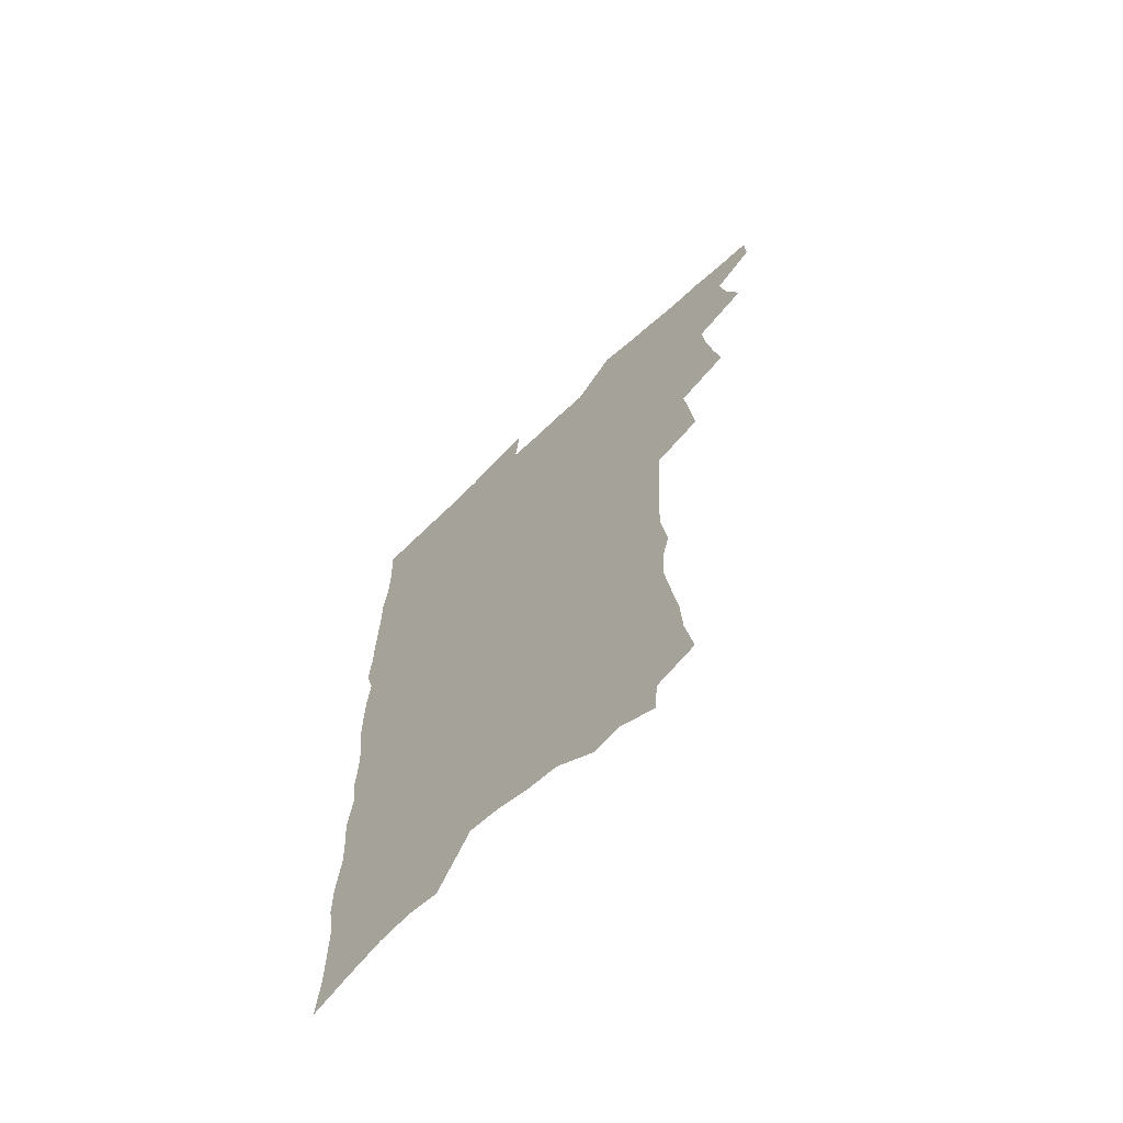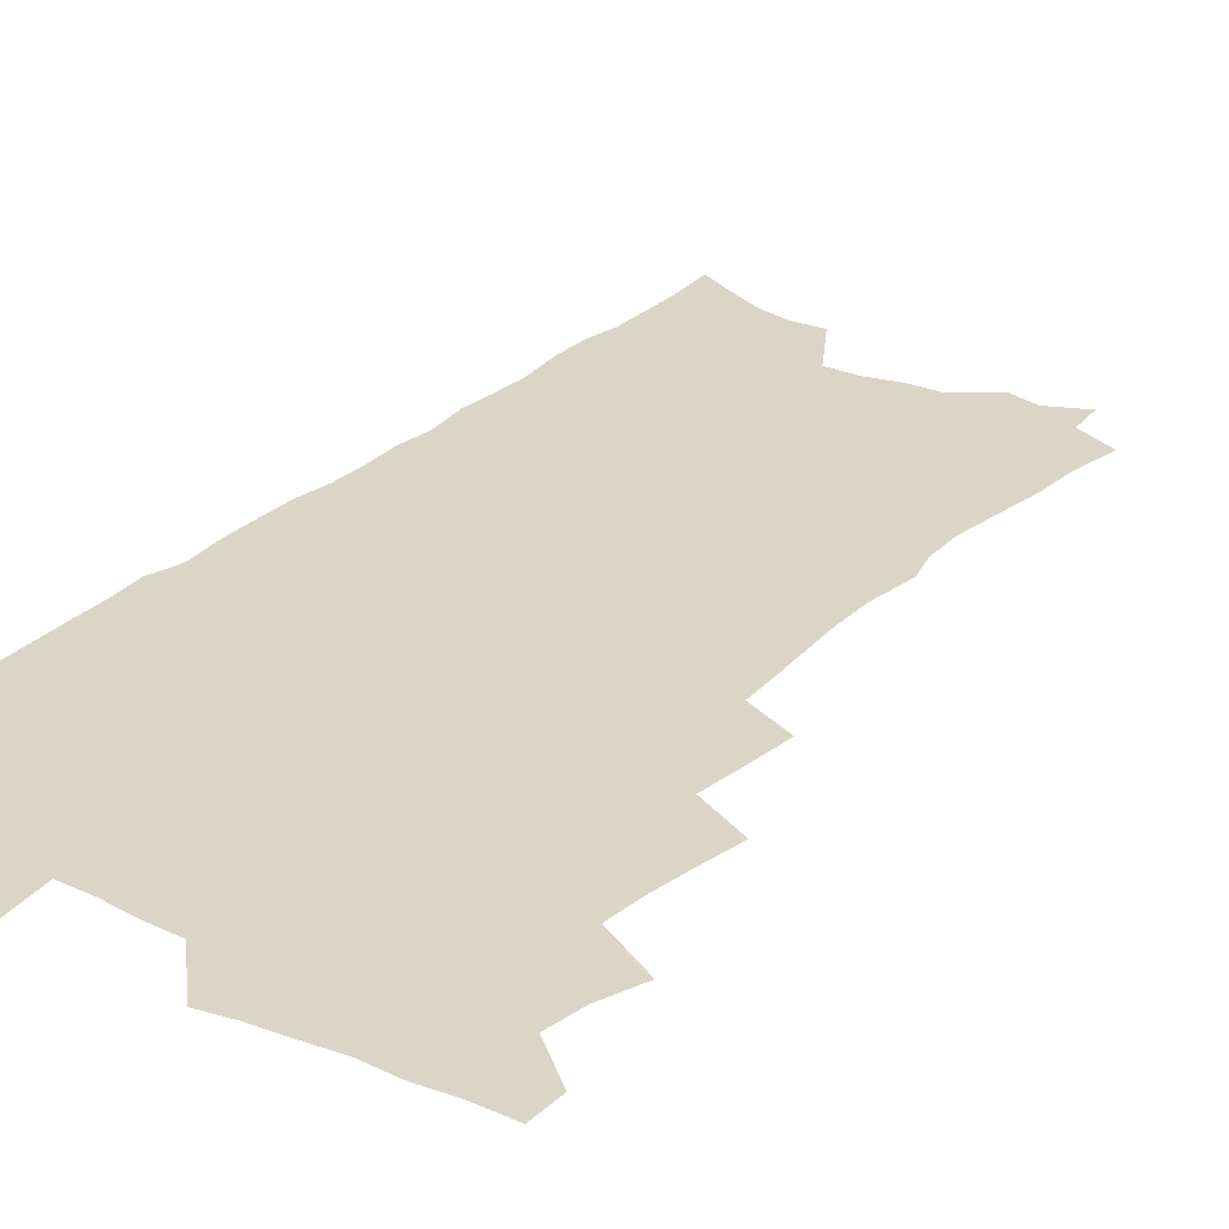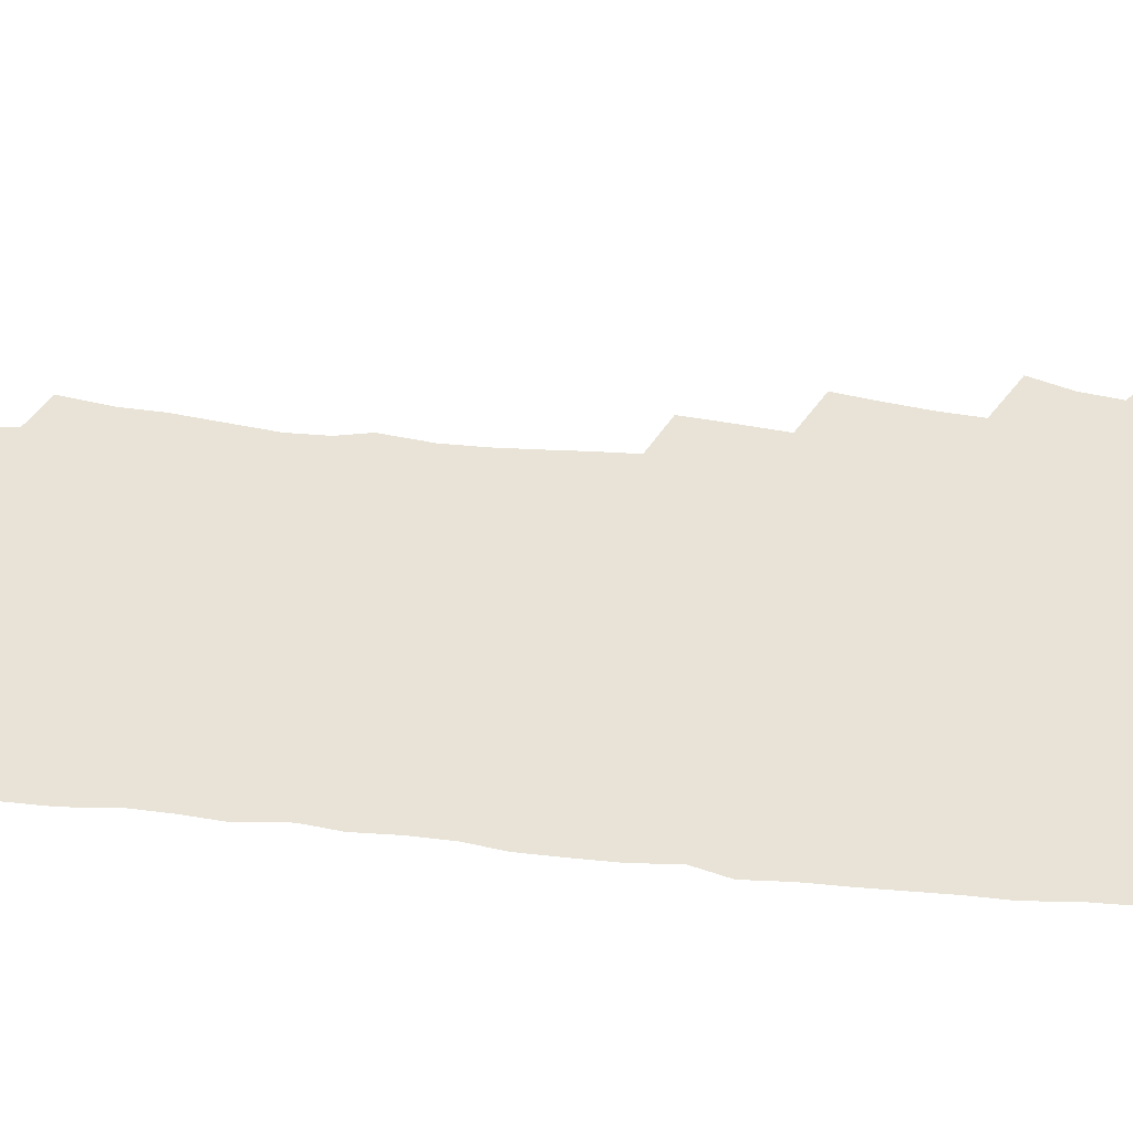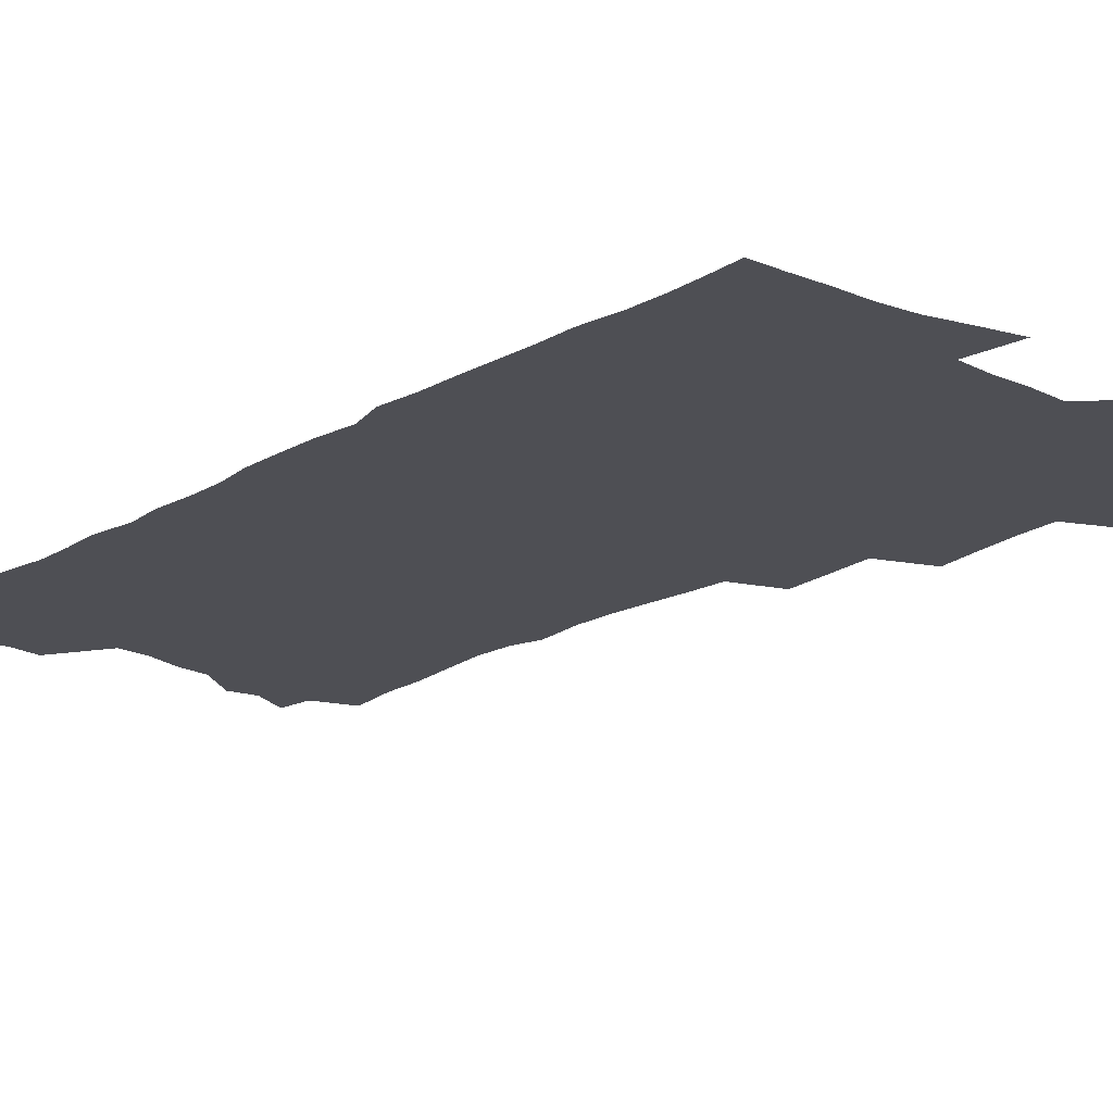
<metadata>
{"format":"obj","ext":"obj","renderer":"f3d","projection":"perspective","resolution":1024,"background":"white","views":[{"elev":-67.3,"azim":-136.6,"up":"+Y"},{"elev":29.0,"azim":-143.6,"up":"+Z"},{"elev":41.6,"azim":97.3,"up":"+Z"},{"elev":-18.4,"azim":137.8,"up":"+Z"}]}
</metadata>
<code>
v 464.4 549 0
v 464.7 563.6 0
v 473.9 502.3 0
v 480.2 519.3 0
v 482.7 535 0
v 482.7 549.6 0
v 480.7 564.6 0
v 490.3 439.6 0
v 493.5 457.6 0
v 496.2 474.8 0
v 497.6 491.2 0
v 501 507.5 0
v 499.8 521.5 0
v 499.1 536 0
v 498 550.6 0
v 495.2 567 0
v 508.7 391.8 0
v 510.7 410.9 0
v 512.9 430.1 0
v 513.9 446.9 0
v 514.1 462.5 0
v 511.5 476.5 0
v 515.4 493.7 0
v 516.6 508.8 0
v 515.7 522.6 0
v 514.4 537.2 0
v 512.7 552.3 0
v 511 567.3 0
v 523.6 192.2 0
v 527.4 213.4 0
v 528.2 230.8 0
v 530.9 250.2 0
v 533.4 269.4 0
v 533.1 285.2 0
v 529.7 298 0
v 532.5 318.4 0
v 532.4 335.3 0
v 531.5 351.4 0
v 530.3 367.4 0
v 529.5 383.9 0
v 528.7 400.4 0
v 529.1 417.4 0
v 529 433.2 0
v 530.5 450 0
v 531.6 466 0
v 531.2 480.6 0
v 530.4 495 0
v 530.3 509.2 0
v 530.2 523.5 0
v 529.7 538 0
v 527.5 553.9 0
v 525.4 569.8 0
v 542.8 170.9 0
v 541.4 185.8 0
v 542 203.1 0
v 547.2 226.9 0
v 548.8 245.4 0
v 550 263.1 0
v 549.1 278 0
v 549.3 294.7 0
v 547.8 309.4 0
v 549.7 328.8 0
v 548 343 0
v 547.6 359.1 0
v 547.1 375 0
v 545.6 389.7 0
v 545.3 405.6 0
v 546.9 423.1 0
v 546.5 437.9 0
v 545.8 452.2 0
v 546.1 467.1 0
v 546.7 482 0
v 546.8 496.2 0
v 546.8 510.2 0
v 546.4 524.2 0
v 544.5 539.2 0
v 542.2 555.5 0
v 539.9 571.9 0
v 558.5 178.7 0
v 560.7 198.1 0
v 562.9 218.7 0
v 563.4 235.8 0
v 565.2 254.9 0
v 565.2 271 0
v 564.6 286 0
v 563.9 301.2 0
v 563.1 316.5 0
v 564.1 334.7 0
v 563.2 349.5 0
v 562.9 365 0
v 561.3 378.8 0
v 560.6 393.7 0
v 560.1 408.7 0
v 561.3 425.3 0
v 561.2 440 0
v 560.7 454 0
v 561.5 469.1 0
v 561.7 483.3 0
v 561.8 497.1 0
v 562.2 510.8 0
v 562 524.2 0
v 560.1 539 0
v 557.3 556.2 0
v 554.2 575.2 0
v 571 176.3 0
v 576.9 207.7 0
v 578.1 226.6 0
v 578 242.3 0
v 578.5 259.2 0
v 578.1 274.4 0
v 577.8 290.1 0
v 577 304.8 0
v 577.2 321.9 0
v 577.1 337.7 0
v 577 353.5 0
v 576.6 368.4 0
v 576.1 383.1 0
v 576 398.3 0
v 575.8 413.1 0
v 575.1 426.8 0
v 575.1 441.2 0
v 574.9 455.3 0
v 576 470.5 0
v 575.4 483.8 0
v 576 497.9 0
v 576.2 511.3 0
v 575.6 524.8 0
v 574.5 539.2 0
v 573 555.1 0
v 588 188.3 0
v 591 213.9 0
v 592.2 233 0
v 591.5 246.5 0
v 591.4 262.4 0
v 591.2 278.2 0
v 590.4 292.4 0
v 590.2 308.2 0
v 590 324 0
v 589.8 339.3 0
v 589.9 356.1 0
v 589.6 369.6 0
v 589.7 385.7 0
v 589.5 400.2 0
v 589.3 414.5 0
v 589.7 429.5 0
v 588.7 442.5 0
v 589.5 457.5 0
v 589.6 471.2 0
v 589.5 484.7 0
v 589.5 498.2 0
v 589.7 511.6 0
v 589.4 525.4 0
v 588.6 540 0
v 587.6 555.5 0
v 601.8 189.5 0
v 603.8 215.6 0
v 604.2 232.6 0
v 603.8 247 0
v 603.8 263.9 0
v 603.7 280.3 0
v 603.4 295.6 0
v 603.2 311.4 0
v 603.1 327.2 0
v 602.7 341.5 0
v 602.5 354.9 0
v 602.5 371.1 0
v 602.7 386.5 0
v 602.6 401.4 0
v 602.6 415.2 0
v 602.7 430.5 0
v 602.4 443.7 0
v 603 458.5 0
v 603 471.6 0
v 602.9 484.9 0
v 602.9 498 0
v 603.4 511.7 0
v 603.4 525.4 0
v 603.3 539.4 0
v 602.6 554.7 0
v 615.9 193.4 0
v 616.5 214.8 0
v 616.6 234 0
v 616.5 249.4 0
v 616.3 264.8 0
v 616.1 281.7 0
v 615.9 296 0
v 615.7 311.8 0
v 615.6 327 0
v 615.4 342.4 0
v 615.2 356.6 0
v 615.2 372.3 0
v 615.7 385.3 0
v 615.6 400.8 0
v 615.7 414.9 0
v 615.7 430.4 0
v 615.8 444.5 0
v 616 458.4 0
v 616.3 471.8 0
v 616.7 485.2 0
v 617.2 498.5 0
v 617 511.9 0
v 617.3 525.3 0
v 617.5 538.9 0
v 616.9 555.2 0
v 614.8 577.5 0
v 629.6 194.2 0
v 629.3 215.6 0
v 629.1 233 0
v 628.8 250.2 0
v 628.7 265 0
v 628.5 282 0
v 628.3 296.7 0
v 628.1 312.5 0
v 628.1 327.2 0
v 628 343.1 0
v 627.9 357.9 0
v 628.4 370.2 0
v 628.5 387.3 0
v 628.4 401.7 0
v 628.8 414.9 0
v 628.8 429.9 0
v 628.9 444 0
v 628.9 458.3 0
v 629.4 471.2 0
v 630.4 484.1 0
v 630.4 498.6 0
v 630.7 511.6 0
v 631.1 524.8 0
v 631.4 538.9 0
v 631.7 553.1 0
v 630.3 573.4 0
v 644.3 169.3 0
v 642.9 194.1 0
v 642.4 213.3 0
v 641.8 231.4 0
v 641.7 247.6 0
v 641 265.9 0
v 640.8 281.6 0
v 640.7 296.3 0
v 641.3 309.7 0
v 640.3 328.8 0
v 640.7 341.8 0
v 640.5 357.5 0
v 640.9 371.4 0
v 641.3 385.7 0
v 641.2 400.2 0
v 642.3 413.1 0
v 641.8 429.6 0
v 642.3 442.9 0
v 642.5 456.9 0
v 643 470.3 0
v 643.6 483.8 0
v 643.9 497.9 0
v 644.6 511.2 0
v 644.9 524.7 0
v 645.4 538.6 0
v 645.8 552.8 0
v 646.3 568.8 0
v 657.7 170.8 0
v 656.8 190.5 0
v 655.7 210.4 0
v 654.8 229.3 0
v 654.7 245.4 0
v 653.9 263.2 0
v 653.9 278.5 0
v 653.1 295.3 0
v 654 308.7 0
v 653.3 325.6 0
v 653.3 340.7 0
v 653.5 355.4 0
v 654.3 368.8 0
v 654.3 384.1 0
v 655.9 397.1 0
v 655.1 413.5 0
v 655.2 427.8 0
v 655.8 441.4 0
v 656.3 455.2 0
v 656.4 469.3 0
v 657.2 482.5 0
v 656.6 498.1 0
v 657.9 510.7 0
v 658.8 524.1 0
v 659.3 537.8 0
v 660.1 552.3 0
v 661.1 566.6 0
v 671.5 168.8 0
v 670.7 187.1 0
v 670.2 205.1 0
v 669.3 223.5 0
v 668.3 241.5 0
v 669 256.6 0
v 667.8 274.2 0
v 667.6 290.1 0
v 667.5 305.4 0
v 666.9 321.8 0
v 668.9 334.6 0
v 667.4 351.9 0
v 667.2 367.1 0
v 668.2 381 0
v 669.5 394.8 0
v 669.3 410.4 0
v 670.4 424.2 0
v 670 439.2 0
v 669.9 453.8 0
v 670.5 467.7 0
v 670.9 481.7 0
v 670.6 496.1 0
v 672.7 509.3 0
v 672.4 523.8 0
v 672.9 536.9 0
v 674.4 551.3 0
v 675.5 565.9 0
v 686.6 162.9 0
v 686.5 180 0
v 684.5 200.5 0
v 683.7 218.3 0
v 684.2 234.2 0
v 683.3 251.5 0
v 683.2 267.5 0
v 683.5 283 0
v 682.4 300 0
v 681.2 316.9 0
v 682.4 331.1 0
v 683 345.9 0
v 682.4 361.8 0
v 685.2 374.9 0
v 683.8 391.6 0
v 685.1 405.8 0
v 685.1 421.1 0
v 684.3 436.7 0
v 684.2 451.4 0
v 685.7 465 0
v 686.4 479.3 0
v 687.7 493.4 0
v 686.6 508.6 0
v 687.5 522.5 0
v 688.1 536.4 0
v 688.4 550.3 0
v 689.7 564.6 0
v 702.7 155.9 0
v 701.1 175.5 0
v 701 192.4 0
v 701 209.1 0
v 703.4 222.9 0
v 703.5 239.2 0
v 701.5 257.6 0
v 702 272.9 0
v 703.2 287.8 0
v 701 305.9 0
v 702.7 320.2 0
v 701.9 336.7 0
v 702.3 352.1 0
v 704.4 366.2 0
v 704.6 382 0
v 704.5 397.8 0
v 703 414.8 0
v 706.8 428.4 0
v 705.6 444.5 0
v 705.5 459.6 0
v 705.1 474.8 0
v 704.7 490.1 0
v 704.9 505 0
v 703 521 0
v 702.6 535.7 0
v 703.1 549.7 0
v 703.9 563.6 0
v 706 586 0
f 5 6 1
f 1 6 2
f 6 7 2
f 11 12 3
f 3 12 4
f 12 13 4
f 4 13 5
f 13 14 5
f 5 14 6
f 14 15 6
f 6 15 7
f 15 16 7
f 19 20 8
f 8 20 9
f 20 21 9
f 9 21 10
f 21 22 10
f 10 22 11
f 22 23 11
f 11 23 12
f 23 24 12
f 12 24 13
f 24 25 13
f 13 25 14
f 25 26 14
f 14 26 15
f 26 27 15
f 15 27 16
f 27 28 16
f 40 41 17
f 17 41 18
f 41 42 18
f 18 42 19
f 42 43 19
f 19 43 20
f 43 44 20
f 20 44 21
f 44 45 21
f 21 45 22
f 45 46 22
f 22 46 23
f 46 47 23
f 23 47 24
f 47 48 24
f 24 48 25
f 48 49 25
f 25 49 26
f 49 50 26
f 26 50 27
f 50 51 27
f 27 51 28
f 51 52 28
f 54 55 29
f 29 55 30
f 55 56 30
f 30 56 31
f 56 57 31
f 31 57 32
f 57 58 32
f 32 58 33
f 58 59 33
f 33 59 34
f 59 60 34
f 34 60 35
f 60 61 35
f 35 61 36
f 61 62 36
f 36 62 37
f 62 63 37
f 37 63 38
f 63 64 38
f 38 64 39
f 64 65 39
f 39 65 40
f 65 66 40
f 40 66 41
f 66 67 41
f 41 67 42
f 67 68 42
f 42 68 43
f 68 69 43
f 43 69 44
f 69 70 44
f 44 70 45
f 70 71 45
f 45 71 46
f 71 72 46
f 46 72 47
f 72 73 47
f 47 73 48
f 73 74 48
f 48 74 49
f 74 75 49
f 49 75 50
f 75 76 50
f 50 76 51
f 76 77 51
f 51 77 52
f 77 78 52
f 53 79 54
f 79 80 54
f 54 80 55
f 80 81 55
f 55 81 56
f 81 82 56
f 56 82 57
f 82 83 57
f 57 83 58
f 83 84 58
f 58 84 59
f 84 85 59
f 59 85 60
f 85 86 60
f 60 86 61
f 86 87 61
f 61 87 62
f 87 88 62
f 62 88 63
f 88 89 63
f 63 89 64
f 89 90 64
f 64 90 65
f 90 91 65
f 65 91 66
f 91 92 66
f 66 92 67
f 92 93 67
f 67 93 68
f 93 94 68
f 68 94 69
f 94 95 69
f 69 95 70
f 95 96 70
f 70 96 71
f 96 97 71
f 71 97 72
f 97 98 72
f 72 98 73
f 98 99 73
f 73 99 74
f 99 100 74
f 74 100 75
f 100 101 75
f 75 101 76
f 101 102 76
f 76 102 77
f 102 103 77
f 77 103 78
f 103 104 78
f 79 105 80
f 105 106 80
f 80 106 81
f 106 107 81
f 81 107 82
f 107 108 82
f 82 108 83
f 108 109 83
f 83 109 84
f 109 110 84
f 84 110 85
f 110 111 85
f 85 111 86
f 111 112 86
f 86 112 87
f 112 113 87
f 87 113 88
f 113 114 88
f 88 114 89
f 114 115 89
f 89 115 90
f 115 116 90
f 90 116 91
f 116 117 91
f 91 117 92
f 117 118 92
f 92 118 93
f 118 119 93
f 93 119 94
f 119 120 94
f 94 120 95
f 120 121 95
f 95 121 96
f 121 122 96
f 96 122 97
f 122 123 97
f 97 123 98
f 123 124 98
f 98 124 99
f 124 125 99
f 99 125 100
f 125 126 100
f 100 126 101
f 126 127 101
f 101 127 102
f 127 128 102
f 102 128 103
f 128 129 103
f 103 129 104
f 105 130 106
f 130 131 106
f 106 131 107
f 131 132 107
f 107 132 108
f 132 133 108
f 108 133 109
f 133 134 109
f 109 134 110
f 134 135 110
f 110 135 111
f 135 136 111
f 111 136 112
f 136 137 112
f 112 137 113
f 137 138 113
f 113 138 114
f 138 139 114
f 114 139 115
f 139 140 115
f 115 140 116
f 140 141 116
f 116 141 117
f 141 142 117
f 117 142 118
f 142 143 118
f 118 143 119
f 143 144 119
f 119 144 120
f 144 145 120
f 120 145 121
f 145 146 121
f 121 146 122
f 146 147 122
f 122 147 123
f 147 148 123
f 123 148 124
f 148 149 124
f 124 149 125
f 149 150 125
f 125 150 126
f 150 151 126
f 126 151 127
f 151 152 127
f 127 152 128
f 152 153 128
f 128 153 129
f 153 154 129
f 130 155 131
f 155 156 131
f 131 156 132
f 156 157 132
f 132 157 133
f 157 158 133
f 133 158 134
f 158 159 134
f 134 159 135
f 159 160 135
f 135 160 136
f 160 161 136
f 136 161 137
f 161 162 137
f 137 162 138
f 162 163 138
f 138 163 139
f 163 164 139
f 139 164 140
f 164 165 140
f 140 165 141
f 165 166 141
f 141 166 142
f 166 167 142
f 142 167 143
f 167 168 143
f 143 168 144
f 168 169 144
f 144 169 145
f 169 170 145
f 145 170 146
f 170 171 146
f 146 171 147
f 171 172 147
f 147 172 148
f 172 173 148
f 148 173 149
f 173 174 149
f 149 174 150
f 174 175 150
f 150 175 151
f 175 176 151
f 151 176 152
f 176 177 152
f 152 177 153
f 177 178 153
f 153 178 154
f 178 179 154
f 155 180 156
f 180 181 156
f 156 181 157
f 181 182 157
f 157 182 158
f 182 183 158
f 158 183 159
f 183 184 159
f 159 184 160
f 184 185 160
f 160 185 161
f 185 186 161
f 161 186 162
f 186 187 162
f 162 187 163
f 187 188 163
f 163 188 164
f 188 189 164
f 164 189 165
f 189 190 165
f 165 190 166
f 190 191 166
f 166 191 167
f 191 192 167
f 167 192 168
f 192 193 168
f 168 193 169
f 193 194 169
f 169 194 170
f 194 195 170
f 170 195 171
f 195 196 171
f 171 196 172
f 196 197 172
f 172 197 173
f 197 198 173
f 173 198 174
f 198 199 174
f 174 199 175
f 199 200 175
f 175 200 176
f 200 201 176
f 176 201 177
f 201 202 177
f 177 202 178
f 202 203 178
f 178 203 179
f 203 204 179
f 180 206 181
f 206 207 181
f 181 207 182
f 207 208 182
f 182 208 183
f 208 209 183
f 183 209 184
f 209 210 184
f 184 210 185
f 210 211 185
f 185 211 186
f 211 212 186
f 186 212 187
f 212 213 187
f 187 213 188
f 213 214 188
f 188 214 189
f 214 215 189
f 189 215 190
f 215 216 190
f 190 216 191
f 216 217 191
f 191 217 192
f 217 218 192
f 192 218 193
f 218 219 193
f 193 219 194
f 219 220 194
f 194 220 195
f 220 221 195
f 195 221 196
f 221 222 196
f 196 222 197
f 222 223 197
f 197 223 198
f 223 224 198
f 198 224 199
f 224 225 199
f 199 225 200
f 225 226 200
f 200 226 201
f 226 227 201
f 201 227 202
f 227 228 202
f 202 228 203
f 228 229 203
f 203 229 204
f 229 230 204
f 204 230 205
f 230 231 205
f 232 233 206
f 206 233 207
f 233 234 207
f 207 234 208
f 234 235 208
f 208 235 209
f 235 236 209
f 209 236 210
f 236 237 210
f 210 237 211
f 237 238 211
f 211 238 212
f 238 239 212
f 212 239 213
f 239 240 213
f 213 240 214
f 240 241 214
f 214 241 215
f 241 242 215
f 215 242 216
f 242 243 216
f 216 243 217
f 243 244 217
f 217 244 218
f 244 245 218
f 218 245 219
f 245 246 219
f 219 246 220
f 246 247 220
f 220 247 221
f 247 248 221
f 221 248 222
f 248 249 222
f 222 249 223
f 249 250 223
f 223 250 224
f 250 251 224
f 224 251 225
f 251 252 225
f 225 252 226
f 252 253 226
f 226 253 227
f 253 254 227
f 227 254 228
f 254 255 228
f 228 255 229
f 255 256 229
f 229 256 230
f 256 257 230
f 230 257 231
f 257 258 231
f 232 259 233
f 259 260 233
f 233 260 234
f 260 261 234
f 234 261 235
f 261 262 235
f 235 262 236
f 262 263 236
f 236 263 237
f 263 264 237
f 237 264 238
f 264 265 238
f 238 265 239
f 265 266 239
f 239 266 240
f 266 267 240
f 240 267 241
f 267 268 241
f 241 268 242
f 268 269 242
f 242 269 243
f 269 270 243
f 243 270 244
f 270 271 244
f 244 271 245
f 271 272 245
f 245 272 246
f 272 273 246
f 246 273 247
f 273 274 247
f 247 274 248
f 274 275 248
f 248 275 249
f 275 276 249
f 249 276 250
f 276 277 250
f 250 277 251
f 277 278 251
f 251 278 252
f 278 279 252
f 252 279 253
f 279 280 253
f 253 280 254
f 280 281 254
f 254 281 255
f 281 282 255
f 255 282 256
f 282 283 256
f 256 283 257
f 283 284 257
f 257 284 258
f 284 285 258
f 259 286 260
f 286 287 260
f 260 287 261
f 287 288 261
f 261 288 262
f 288 289 262
f 262 289 263
f 289 290 263
f 263 290 264
f 290 291 264
f 264 291 265
f 291 292 265
f 265 292 266
f 292 293 266
f 266 293 267
f 293 294 267
f 267 294 268
f 294 295 268
f 268 295 269
f 295 296 269
f 269 296 270
f 296 297 270
f 270 297 271
f 297 298 271
f 271 298 272
f 298 299 272
f 272 299 273
f 299 300 273
f 273 300 274
f 300 301 274
f 274 301 275
f 301 302 275
f 275 302 276
f 302 303 276
f 276 303 277
f 303 304 277
f 277 304 278
f 304 305 278
f 278 305 279
f 305 306 279
f 279 306 280
f 306 307 280
f 280 307 281
f 307 308 281
f 281 308 282
f 308 309 282
f 282 309 283
f 309 310 283
f 283 310 284
f 310 311 284
f 284 311 285
f 311 312 285
f 286 313 287
f 313 314 287
f 287 314 288
f 314 315 288
f 288 315 289
f 315 316 289
f 289 316 290
f 316 317 290
f 290 317 291
f 317 318 291
f 291 318 292
f 318 319 292
f 292 319 293
f 319 320 293
f 293 320 294
f 320 321 294
f 294 321 295
f 321 322 295
f 295 322 296
f 322 323 296
f 296 323 297
f 323 324 297
f 297 324 298
f 324 325 298
f 298 325 299
f 325 326 299
f 299 326 300
f 326 327 300
f 300 327 301
f 327 328 301
f 301 328 302
f 328 329 302
f 302 329 303
f 329 330 303
f 303 330 304
f 330 331 304
f 304 331 305
f 331 332 305
f 305 332 306
f 332 333 306
f 306 333 307
f 333 334 307
f 307 334 308
f 334 335 308
f 308 335 309
f 335 336 309
f 309 336 310
f 336 337 310
f 310 337 311
f 337 338 311
f 311 338 312
f 338 339 312
f 313 340 314
f 340 341 314
f 314 341 315
f 341 342 315
f 315 342 316
f 342 343 316
f 316 343 317
f 343 344 317
f 317 344 318
f 344 345 318
f 318 345 319
f 345 346 319
f 319 346 320
f 346 347 320
f 320 347 321
f 347 348 321
f 321 348 322
f 348 349 322
f 322 349 323
f 349 350 323
f 323 350 324
f 350 351 324
f 324 351 325
f 351 352 325
f 325 352 326
f 352 353 326
f 326 353 327
f 353 354 327
f 327 354 328
f 354 355 328
f 328 355 329
f 355 356 329
f 329 356 330
f 356 357 330
f 330 357 331
f 357 358 331
f 331 358 332
f 358 359 332
f 332 359 333
f 359 360 333
f 333 360 334
f 360 361 334
f 334 361 335
f 361 362 335
f 335 362 336
f 362 363 336
f 336 363 337
f 363 364 337
f 337 364 338
f 364 365 338
f 338 365 339
f 365 366 339

</code>
